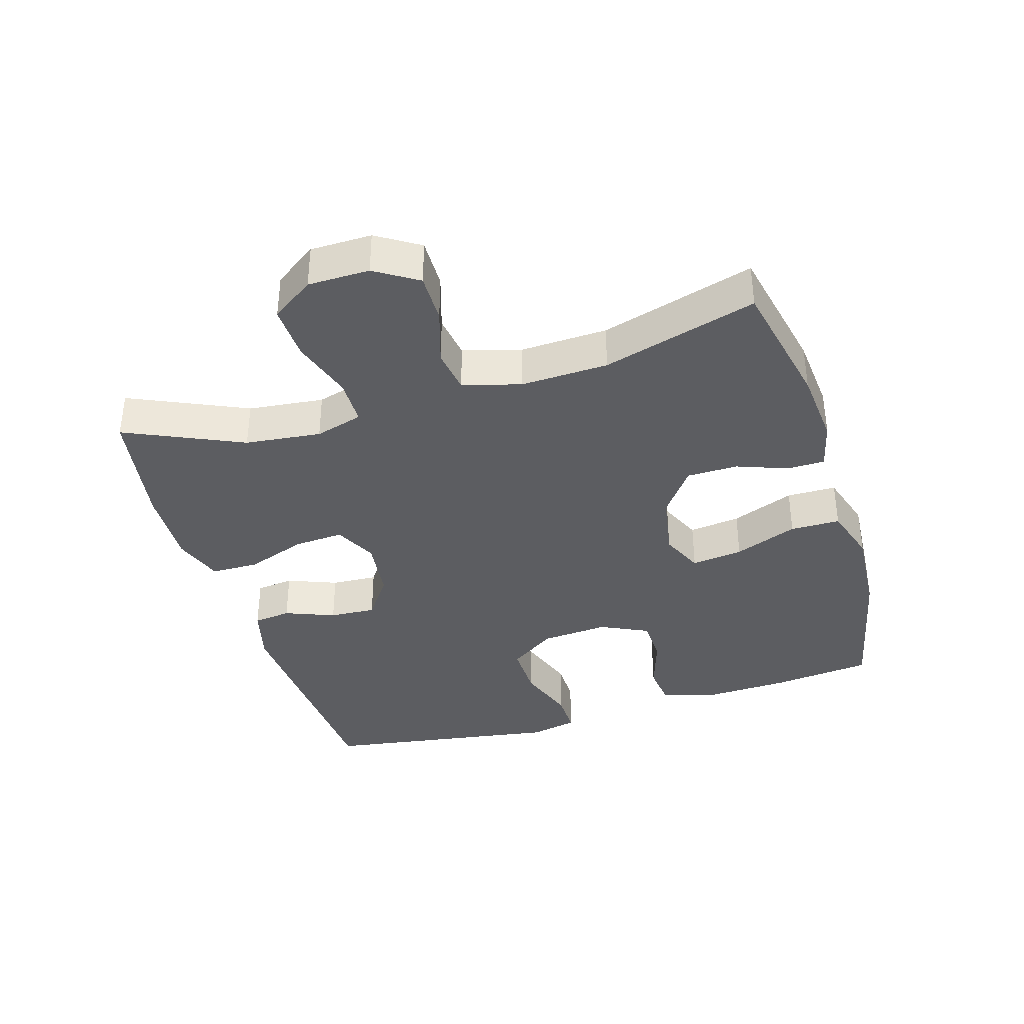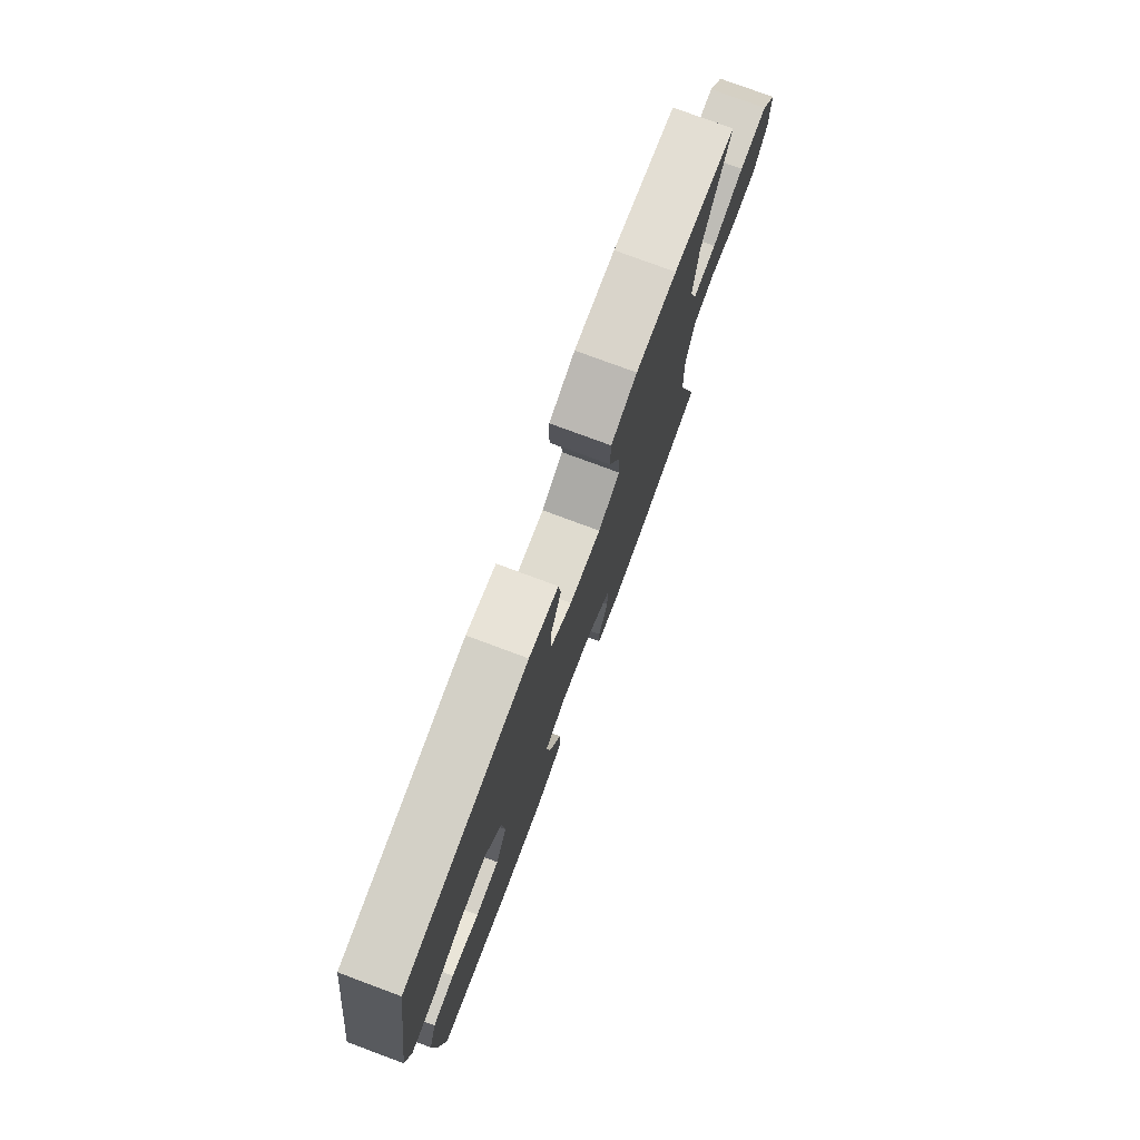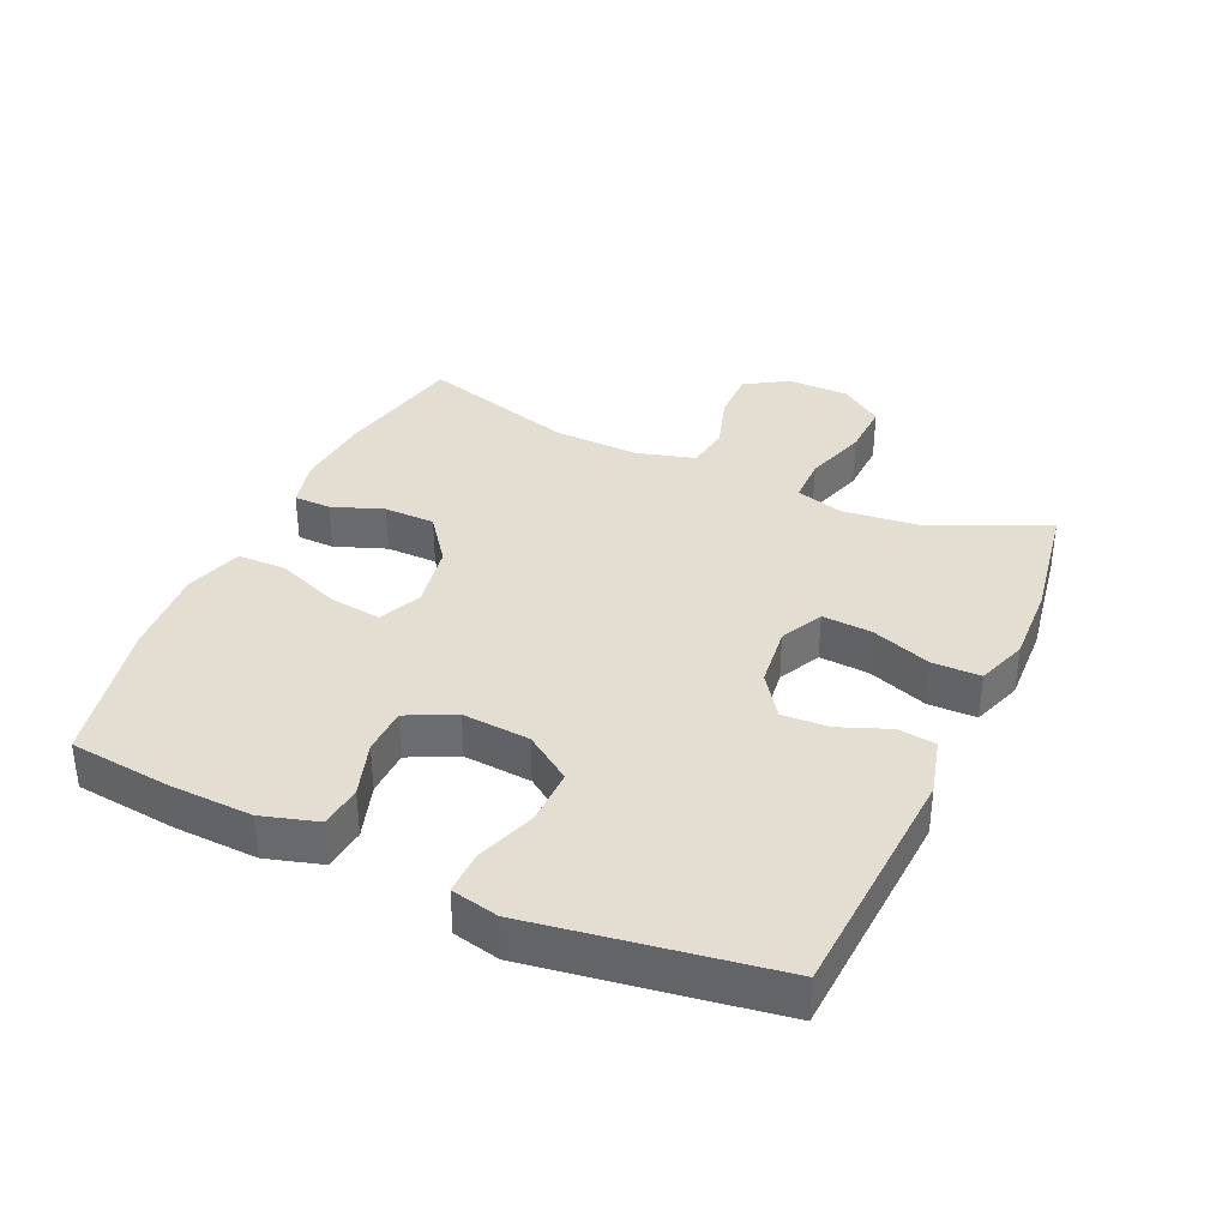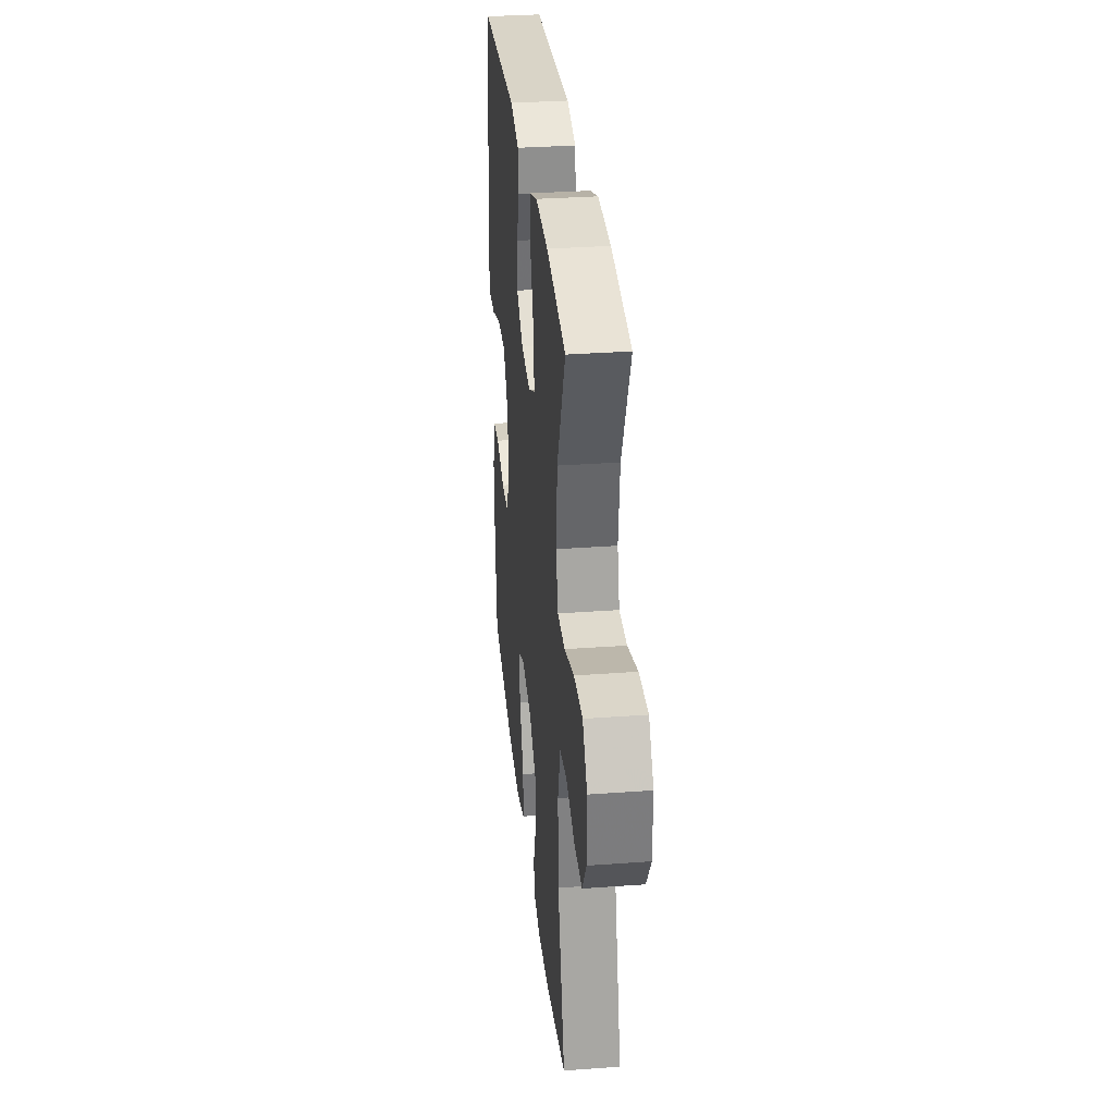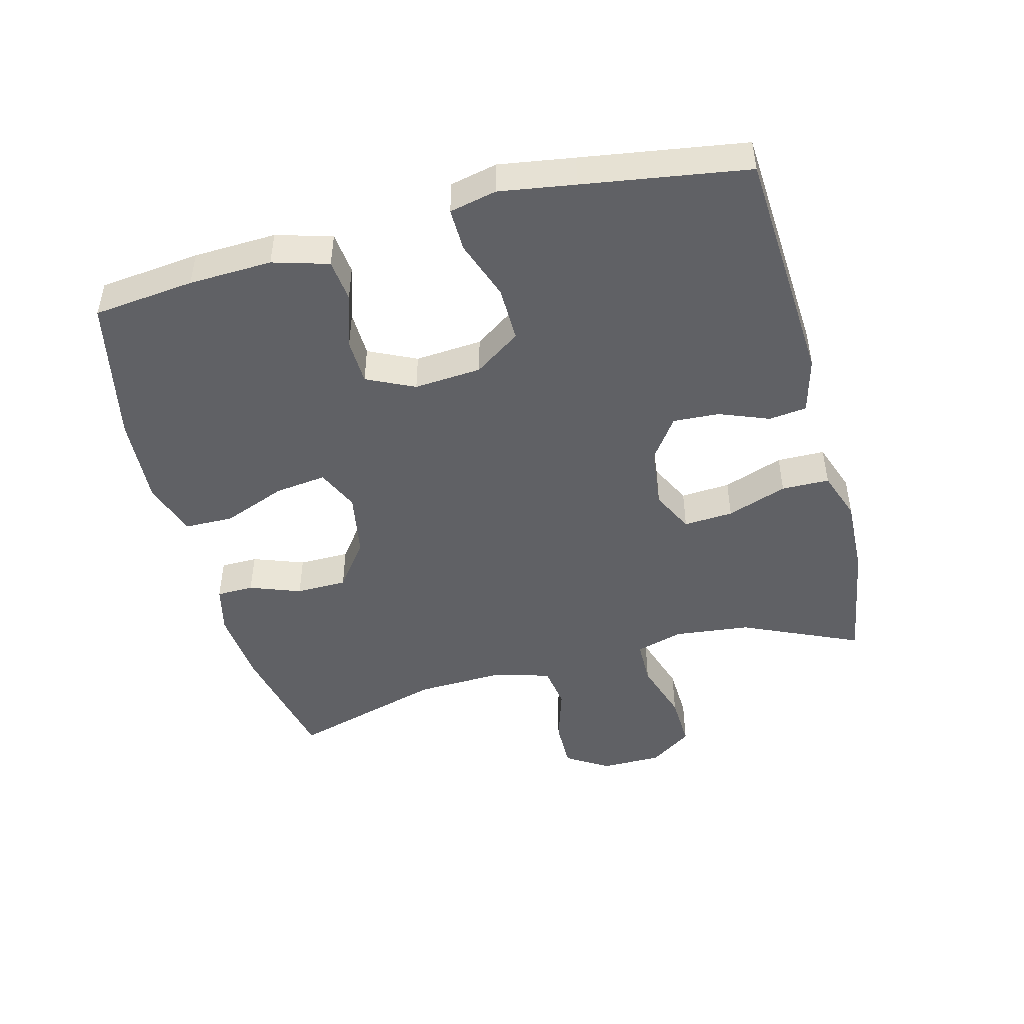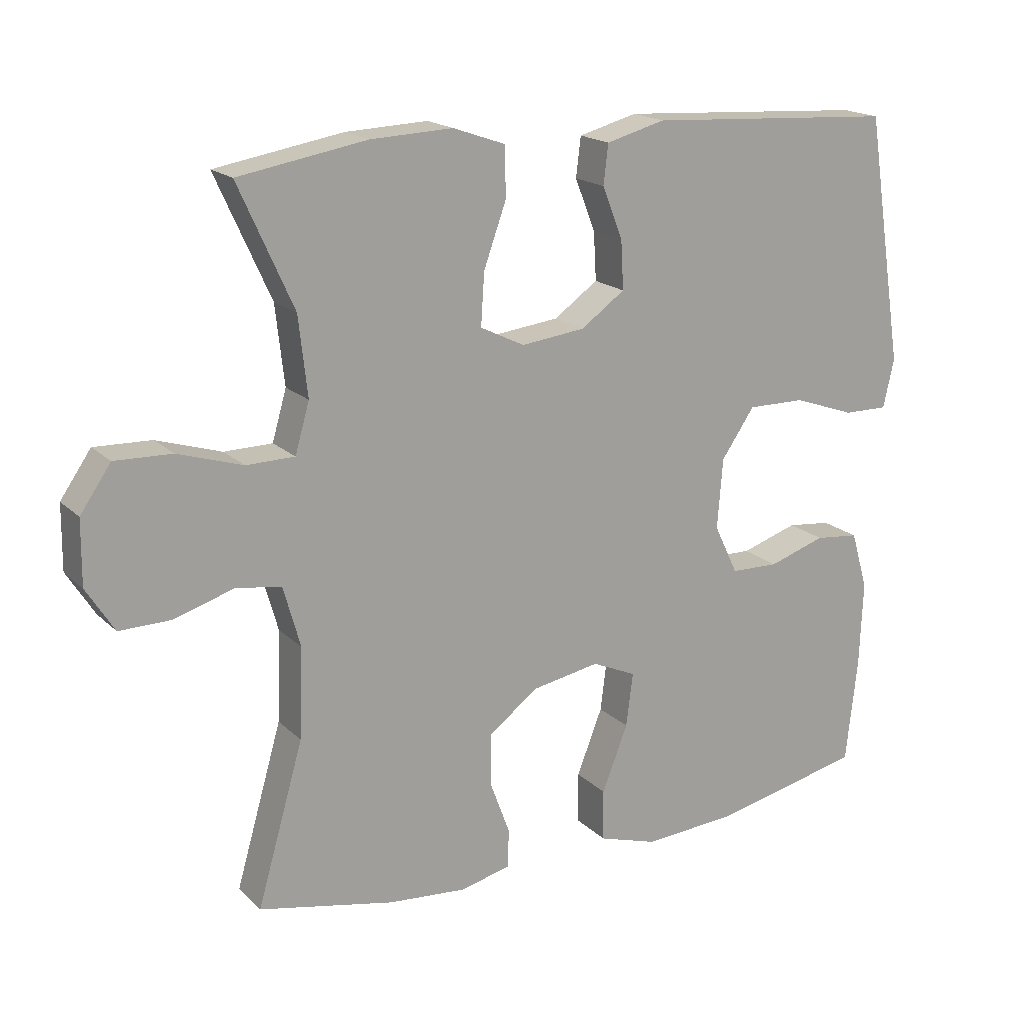
<metadata>
{"format":"obj","ext":"obj","renderer":"f3d","projection":"perspective","resolution":1024,"background":"white","views":[{"elev":-37.2,"azim":106.9,"up":"+Y"},{"elev":77.2,"azim":-69.6,"up":"+Z"},{"elev":36.1,"azim":-65.6,"up":"+Y"},{"elev":32.1,"azim":84.1,"up":"+Z"},{"elev":-47.1,"azim":-75.3,"up":"+Y"},{"elev":18.1,"azim":149.7,"up":"+Z"}]}
</metadata>
<code>
v -0.5 0.07 -0.5
v -0.517 0.07 -0.345
v -0.522 0.07 -0.218
v -0.497 0.07 -0.133
v -0.432 0.07 -0.126
v -0.348 0.07 -0.153
v -0.277 0.07 -0.151
v -0.242 0.07 -0.078
v -0.25 0.07 0.025
v -0.299 0.07 0.096
v -0.384 0.07 0.095
v -0.475 0.07 0.063
v -0.541 0.07 0.062
v -0.557 0.07 0.134
v -0.539 0.07 0.249
v -0.5 0.07 0.5
v -0.133 0.07 0.522
v -0.046 0.07 0.499
v -0.039 0.07 0.441
v -0.069 0.07 0.365
v -0.073 0.07 0.294
v -0.008 0.07 0.248
v 0.086 0.07 0.237
v 0.151 0.07 0.269
v 0.146 0.07 0.345
v 0.113 0.07 0.437
v 0.114 0.07 0.51
v 0.191 0.07 0.537
v 0.312 0.07 0.532
v 0.5 0.07 0.5
v 0.419 0.07 0.321
v 0.406 0.07 0.205
v 0.427 0.07 0.132
v 0.498 0.07 0.131
v 0.593 0.07 0.161
v 0.677 0.07 0.164
v 0.722 0.07 0.099
v 0.723 0.07 0.005
v 0.682 0.07 -0.06
v 0.606 0.07 -0.059
v 0.519 0.07 -0.032
v 0.452 0.07 -0.042
v 0.427 0.07 -0.131
v 0.432 0.07 -0.264
v 0.5 0.07 -0.5
v 0.3 0.07 -0.542
v 0.184 0.07 -0.552
v 0.11 0.07 -0.534
v 0.109 0.07 -0.477
v 0.138 0.07 -0.399
v 0.137 0.07 -0.321
v 0.065 0.07 -0.267
v -0.035 0.07 -0.249
v -0.1 0.07 -0.278
v -0.09 0.07 -0.357
v -0.052 0.07 -0.454
v -0.053 0.07 -0.53
v -0.14 0.07 -0.557
v -0.277 0.07 -0.548
v -0.5 0 -0.5
v -0.517 0 -0.345
v -0.522 0 -0.218
v -0.497 0 -0.133
v -0.432 0 -0.126
v -0.348 0 -0.153
v -0.277 0 -0.151
v -0.242 0 -0.078
v -0.25 0 0.025
v -0.299 0 0.096
v -0.384 0 0.095
v -0.475 0 0.063
v -0.541 0 0.062
v -0.557 0 0.134
v -0.539 0 0.249
v -0.5 0 0.5
v -0.133 0 0.522
v -0.046 0 0.499
v -0.039 0 0.441
v -0.069 0 0.365
v -0.073 0 0.294
v -0.008 0 0.248
v 0.086 0 0.237
v 0.151 0 0.269
v 0.146 0 0.345
v 0.113 0 0.437
v 0.114 0 0.51
v 0.191 0 0.537
v 0.312 0 0.532
v 0.5 0 0.5
v 0.419 0 0.321
v 0.406 0 0.205
v 0.427 0 0.132
v 0.498 0 0.131
v 0.593 0 0.161
v 0.677 0 0.164
v 0.722 0 0.099
v 0.723 0 0.005
v 0.682 0 -0.06
v 0.606 0 -0.059
v 0.519 0 -0.032
v 0.452 0 -0.042
v 0.427 0 -0.131
v 0.432 0 -0.264
v 0.5 0 -0.5
v 0.3 0 -0.542
v 0.184 0 -0.552
v 0.11 0 -0.534
v 0.109 0 -0.477
v 0.138 0 -0.399
v 0.137 0 -0.321
v 0.065 0 -0.267
v -0.035 0 -0.249
v -0.1 0 -0.278
v -0.09 0 -0.357
v -0.052 0 -0.454
v -0.053 0 -0.53
v -0.14 0 -0.557
v -0.277 0 -0.548
f 55 56 57 58
f 54 55 58 59
f 47 48 49 50
f 47 50 51
f 44 45 46 47
f 43 44 47 51
f 42 43 51 52
f 38 39 40 41
f 38 41 42
f 37 38 42
f 34 35 36 37
f 33 34 37 42
f 32 33 42 52
f 28 29 30 31
f 25 26 27 28
f 24 25 28 31
f 23 24 31 32
f 17 18 19 20
f 15 16 17 20
f 15 20 21
f 14 15 21 22
f 11 12 13 14
f 10 11 14 22
f 3 4 5 6
f 3 6 7
f 2 3 7
f 54 59 1 2
f 53 54 2 7
f 23 32 52 53
f 23 53 7 8
f 9 10 22 23
f 8 9 23
f 117 116 115 114
f 118 117 114 113
f 109 108 107 106
f 110 109 106
f 106 105 104 103
f 110 106 103 102
f 111 110 102 101
f 100 99 98 97
f 101 100 97
f 101 97 96
f 96 95 94 93
f 101 96 93 92
f 111 101 92 91
f 90 89 88 87
f 87 86 85 84
f 90 87 84 83
f 91 90 83 82
f 79 78 77 76
f 79 76 75 74
f 80 79 74
f 81 80 74 73
f 73 72 71 70
f 81 73 70 69
f 65 64 63 62
f 66 65 62
f 66 62 61
f 61 60 118 113
f 66 61 113 112
f 112 111 91 82
f 67 66 112 82
f 82 81 69 68
f 82 68 67
f 1 60 61 2
f 2 61 62 3
f 3 62 63 4
f 4 63 64 5
f 5 64 65 6
f 6 65 66 7
f 7 66 67 8
f 8 67 68 9
f 9 68 69 10
f 10 69 70 11
f 11 70 71 12
f 12 71 72 13
f 13 72 73 14
f 14 73 74 15
f 15 74 75 16
f 16 75 76 17
f 17 76 77 18
f 18 77 78 19
f 19 78 79 20
f 20 79 80 21
f 21 80 81 22
f 22 81 82 23
f 23 82 83 24
f 24 83 84 25
f 25 84 85 26
f 26 85 86 27
f 27 86 87 28
f 28 87 88 29
f 29 88 89 30
f 30 89 90 31
f 31 90 91 32
f 32 91 92 33
f 33 92 93 34
f 34 93 94 35
f 35 94 95 36
f 36 95 96 37
f 37 96 97 38
f 38 97 98 39
f 39 98 99 40
f 40 99 100 41
f 41 100 101 42
f 42 101 102 43
f 43 102 103 44
f 44 103 104 45
f 45 104 105 46
f 46 105 106 47
f 47 106 107 48
f 48 107 108 49
f 49 108 109 50
f 50 109 110 51
f 51 110 111 52
f 52 111 112 53
f 53 112 113 54
f 54 113 114 55
f 55 114 115 56
f 56 115 116 57
f 57 116 117 58
f 58 117 118 59
f 59 118 60 1

</code>
